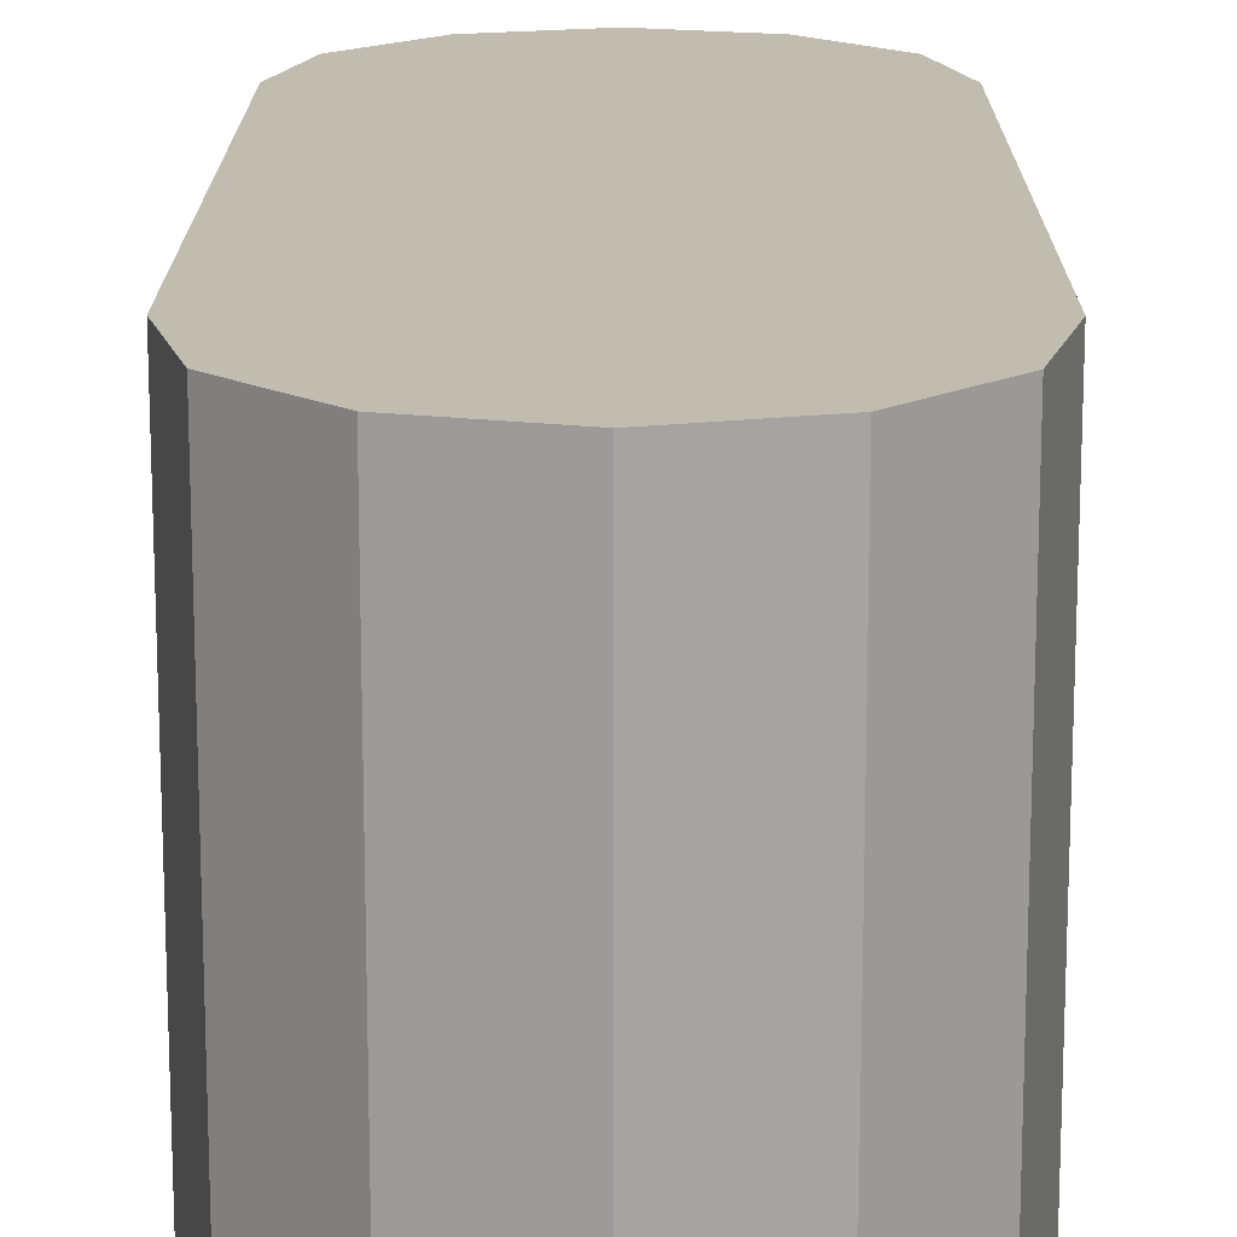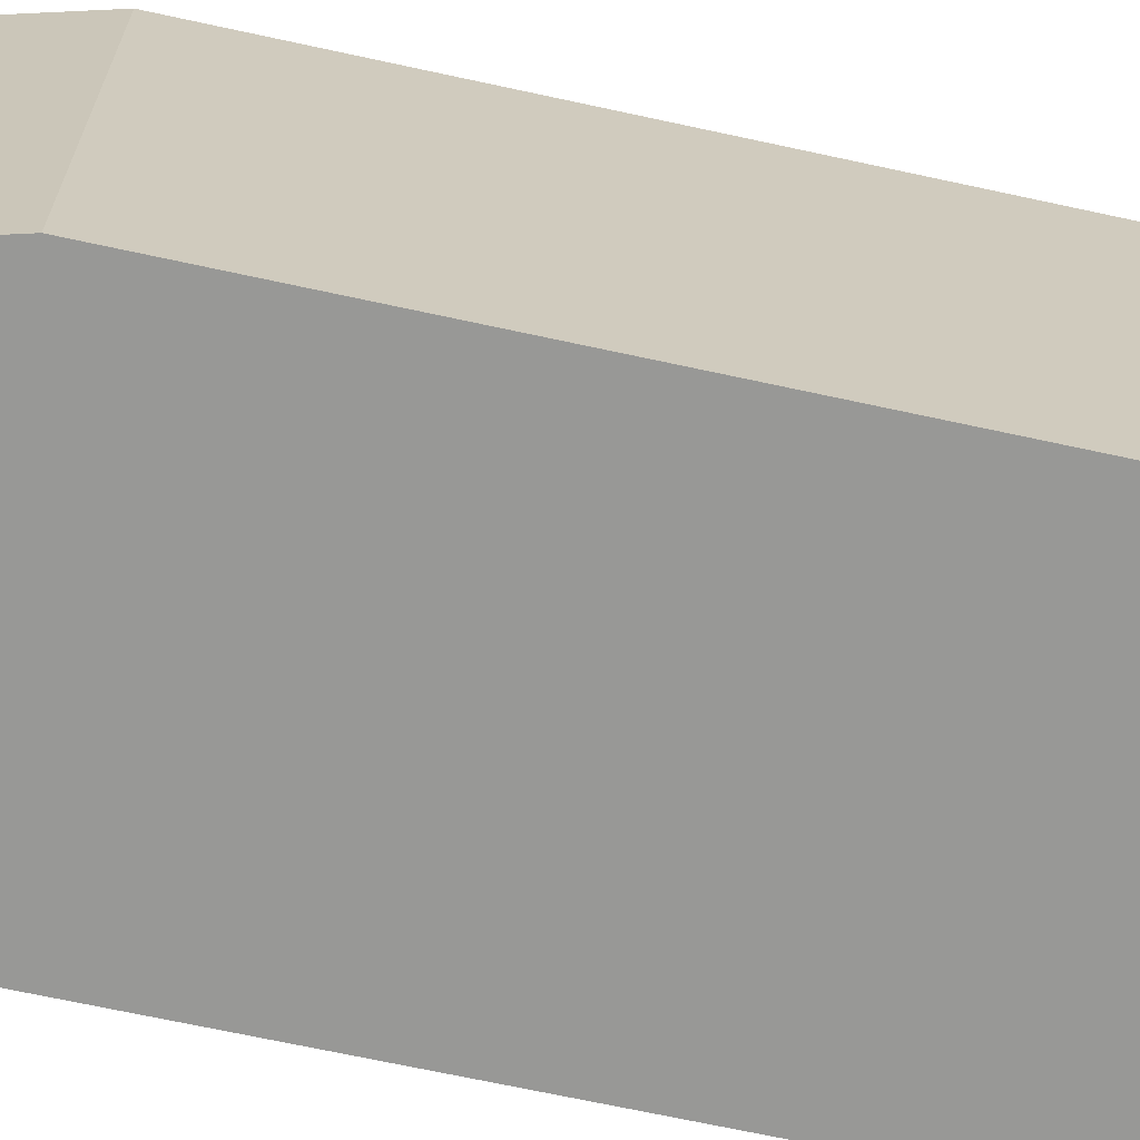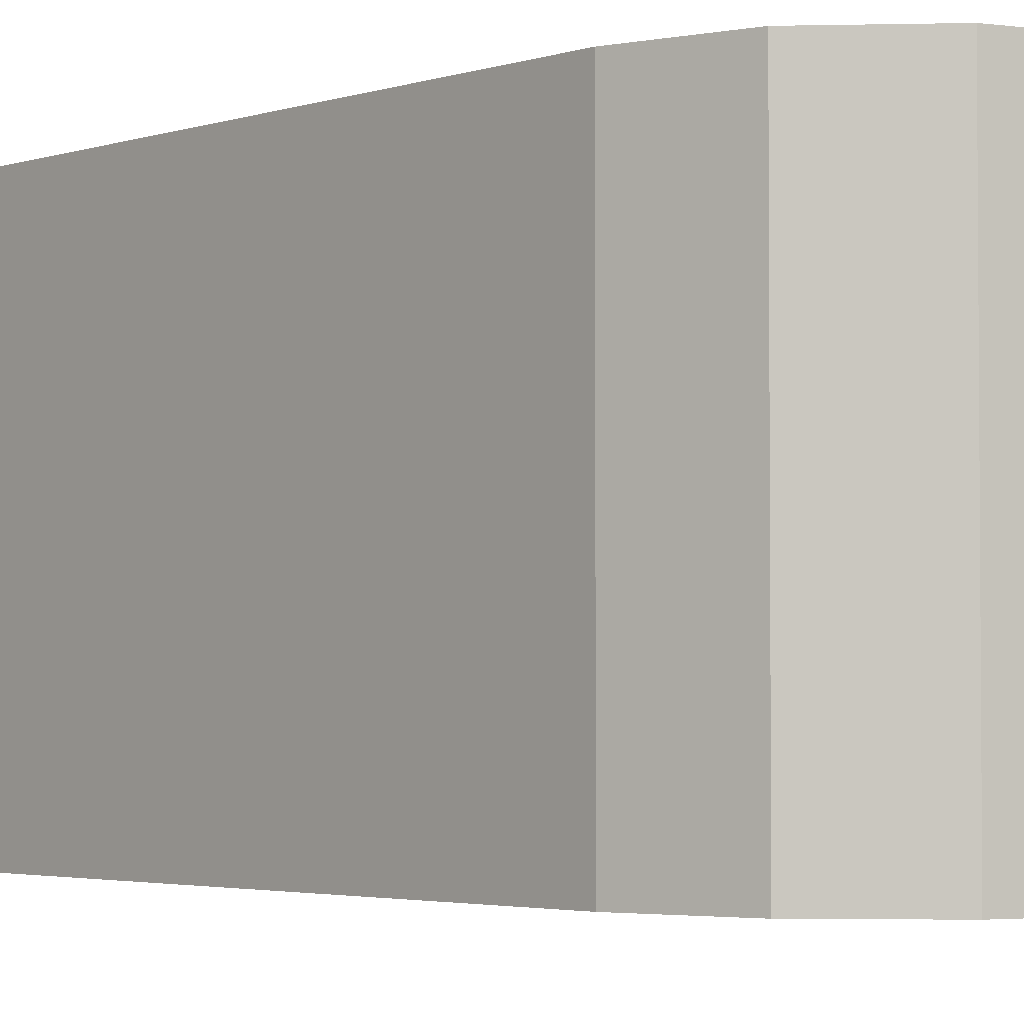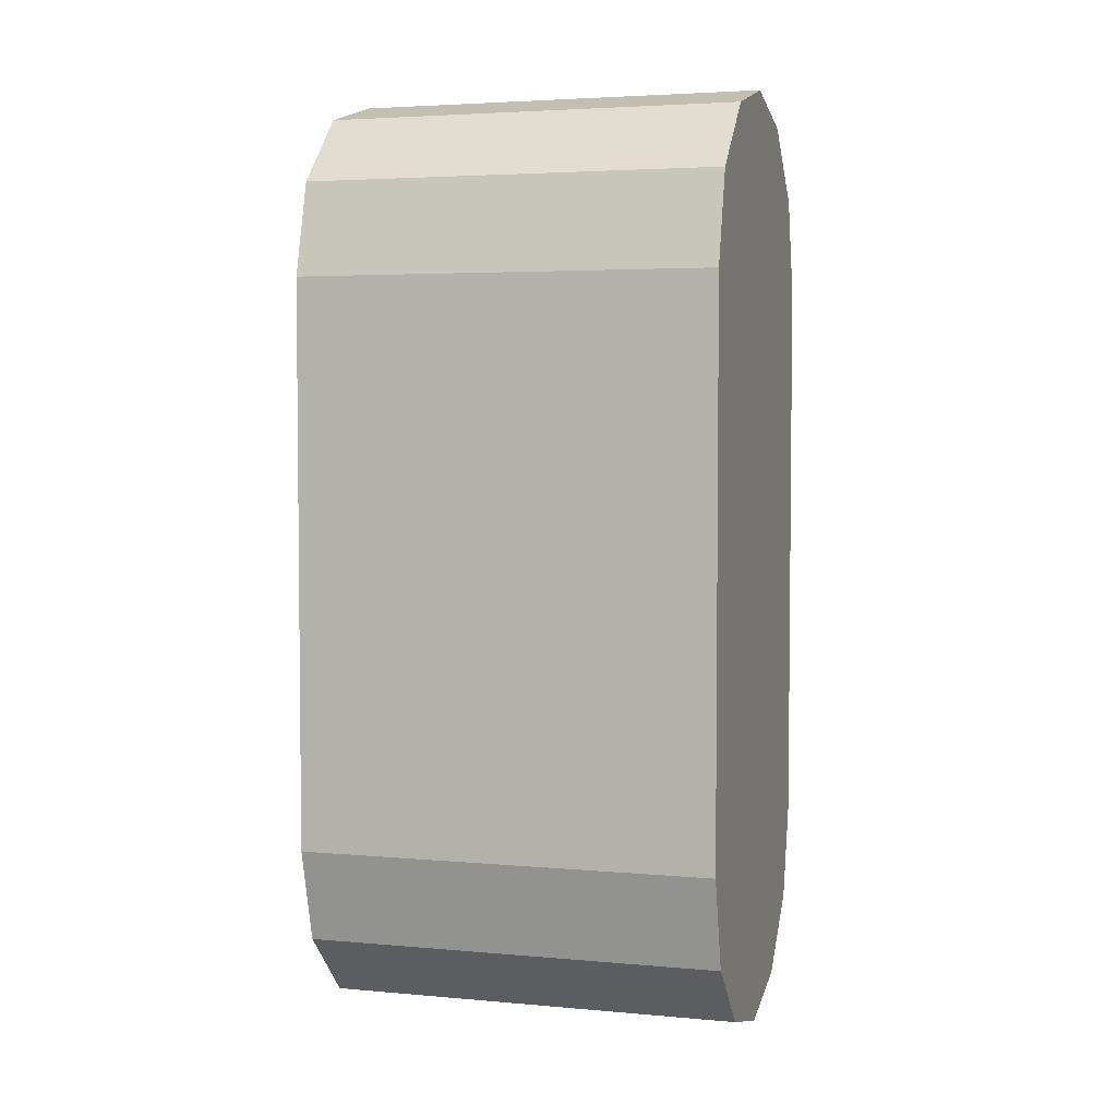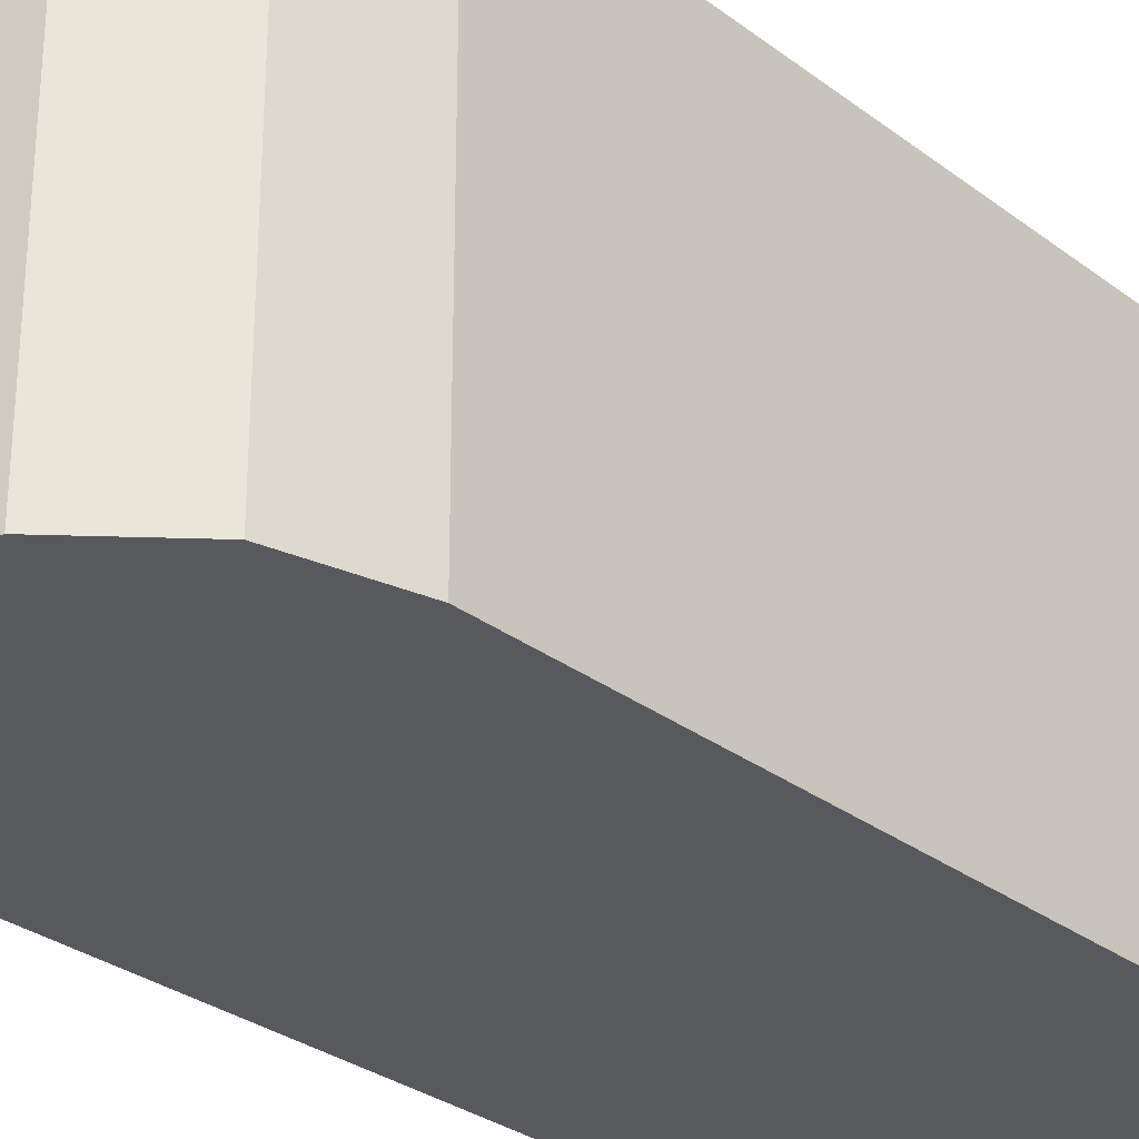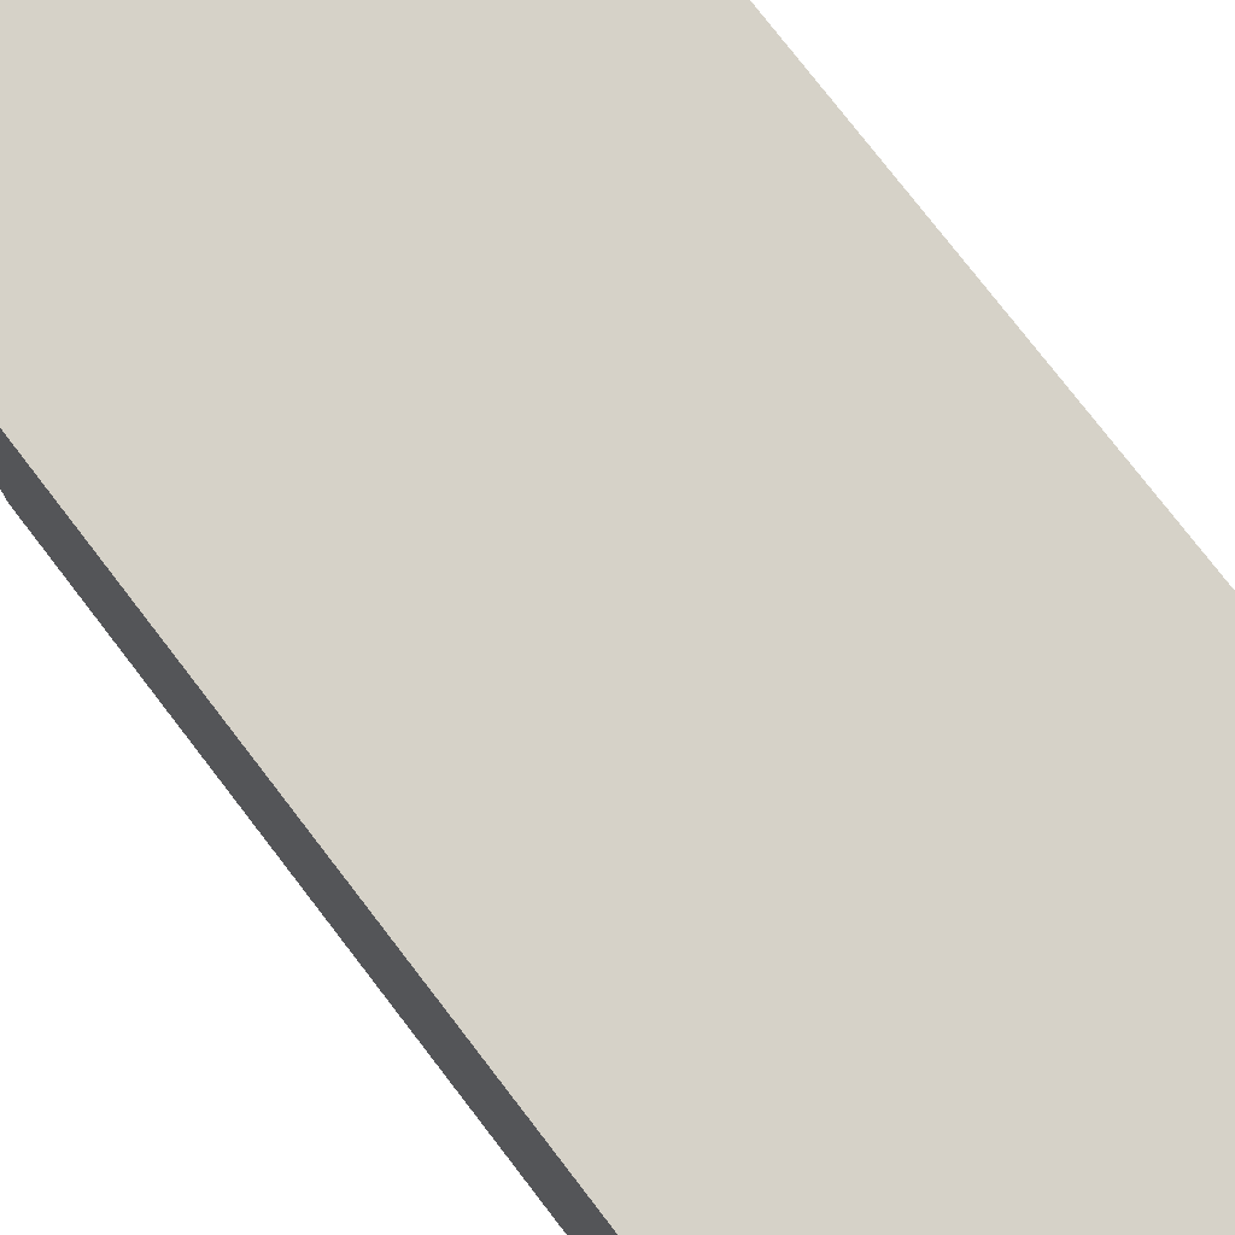
<metadata>
{"format":"obj","ext":"obj","renderer":"f3d","projection":"perspective","resolution":1024,"background":"white","views":[{"elev":16.3,"azim":0.2,"up":"+Y"},{"elev":-68.5,"azim":77.7,"up":"+Y"},{"elev":-2.9,"azim":139.5,"up":"+Y"},{"elev":3.9,"azim":106.7,"up":"+Z"},{"elev":-29.9,"azim":-137.7,"up":"+Y"},{"elev":77.5,"azim":-37.6,"up":"+Y"}]}
</metadata>
<code>
o root_shape-6eeb4825f24c11e8bb4e9cb6d0f27d4d
v -0.008925 0.01 -0.027
v -0.00772 0.01 -0.0315
v -0.008925 0.01 0
v -0.00772 0.01 0.0045
v -0.004425 0.01 0.007794
v 7.5e-05 0.01 0.009
v 0.004575 0.01 0.007794
v 0.007869 0.01 0.0045
v 0.009075 0.01 0
v 0.009075 0.01 -0.027
v 0.007869 0.01 -0.0315
v 0.004575 0.01 -0.03479
v 7.5e-05 0.01 -0.036
v -0.004425 0.01 -0.03479
v -0.00772 0.01 -0.0315
v -0.00772 -0.01 -0.0315
v -0.008925 0.01 -0.027
v -0.008925 -0.01 -0.027
v -0.004425 0.01 -0.03479
v -0.004425 -0.01 -0.03479
v -0.00772 0.01 -0.0315
v -0.00772 -0.01 -0.0315
v 7.5e-05 0.01 -0.036
v 7.5e-05 -0.01 -0.036
v -0.004425 0.01 -0.03479
v -0.004425 -0.01 -0.03479
v 0.004575 0.01 -0.03479
v 0.004575 -0.01 -0.03479
v 7.5e-05 0.01 -0.036
v 7.5e-05 -0.01 -0.036
v 0.007869 0.01 -0.0315
v 0.007869 -0.01 -0.0315
v 0.004575 0.01 -0.03479
v 0.004575 -0.01 -0.03479
v 0.009075 0.01 -0.027
v 0.009075 -0.01 -0.027
v 0.007869 0.01 -0.0315
v 0.007869 -0.01 -0.0315
v 0.009075 0.01 0
v 0.009075 -0.01 0
v 0.009075 0.01 -0.027
v 0.009075 -0.01 -0.027
v 0.007869 0.01 0.0045
v 0.007869 -0.01 0.0045
v 0.009075 0.01 0
v 0.009075 -0.01 0
v 0.004575 0.01 0.007794
v 0.004575 -0.01 0.007794
v 0.007869 0.01 0.0045
v 0.007869 -0.01 0.0045
v 7.5e-05 0.01 0.009
v 7.5e-05 -0.01 0.009
v 0.004575 0.01 0.007794
v 0.004575 -0.01 0.007794
v -0.004425 0.01 0.007794
v -0.004425 -0.01 0.007794
v 7.5e-05 0.01 0.009
v 7.5e-05 -0.01 0.009
v -0.00772 0.01 0.0045
v -0.00772 -0.01 0.0045
v -0.004425 0.01 0.007794
v -0.004425 -0.01 0.007794
v -0.008925 0.01 0
v -0.008925 -0.01 0
v -0.00772 0.01 0.0045
v -0.00772 -0.01 0.0045
v -0.008925 0.01 -0.027
v -0.008925 -0.01 -0.027
v -0.008925 0.01 0
v -0.008925 -0.01 0
v -0.008925 -0.01 -0.027
v -0.00772 -0.01 -0.0315
v -0.004425 -0.01 -0.03479
v 7.5e-05 -0.01 -0.036
v 0.004575 -0.01 -0.03479
v 0.007869 -0.01 -0.0315
v 0.009075 -0.01 -0.027
v 0.009075 -0.01 0
v 0.007869 -0.01 0.0045
v 0.004575 -0.01 0.007794
v 7.5e-05 -0.01 0.009
v -0.004425 -0.01 0.007794
v -0.00772 -0.01 0.0045
v -0.008925 -0.01 0
f 14 2 1
f 5 6 13
f 5 13 14
f 5 1 3
f 3 4 5
f 5 14 1
f 10 11 12
f 9 10 12
f 12 13 6
f 12 6 7
f 7 8 9
f 7 9 12
f 16 18 17
f 16 17 15
f 20 22 21
f 20 21 19
f 24 26 25
f 24 25 23
f 28 30 29
f 28 29 27
f 32 34 33
f 32 33 31
f 36 38 37
f 36 37 35
f 40 42 41
f 40 41 39
f 44 46 45
f 44 45 43
f 48 50 49
f 48 49 47
f 52 54 53
f 52 53 51
f 56 58 57
f 56 57 55
f 60 62 61
f 60 61 59
f 64 66 65
f 64 65 63
f 68 70 69
f 68 69 67
f 73 71 72
f 82 73 74
f 82 74 81
f 82 84 71
f 84 82 83
f 82 71 73
f 77 75 76
f 78 75 77
f 75 80 81
f 75 81 74
f 80 78 79
f 80 75 78

</code>
